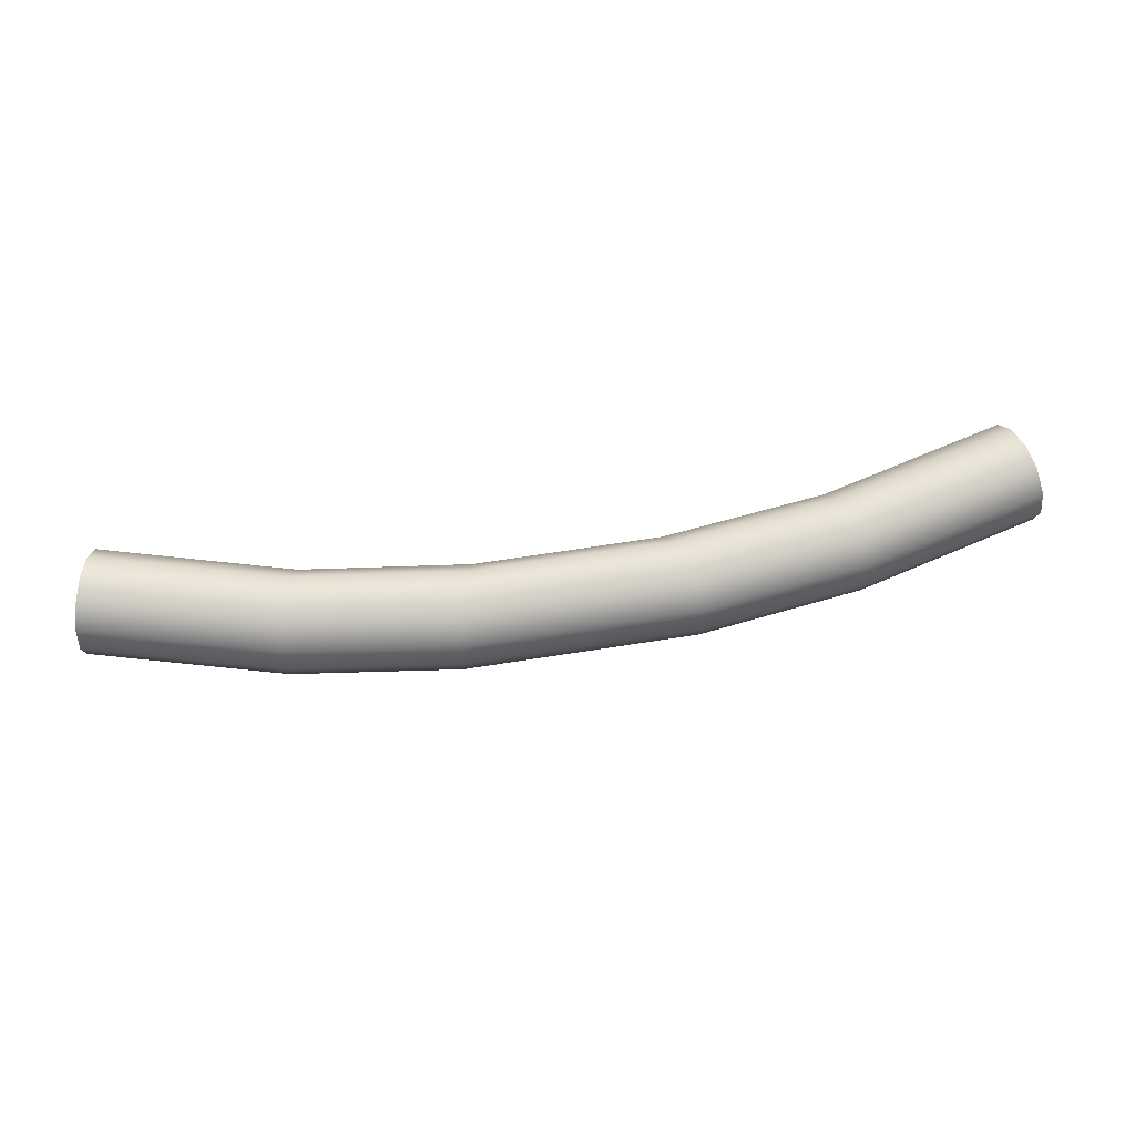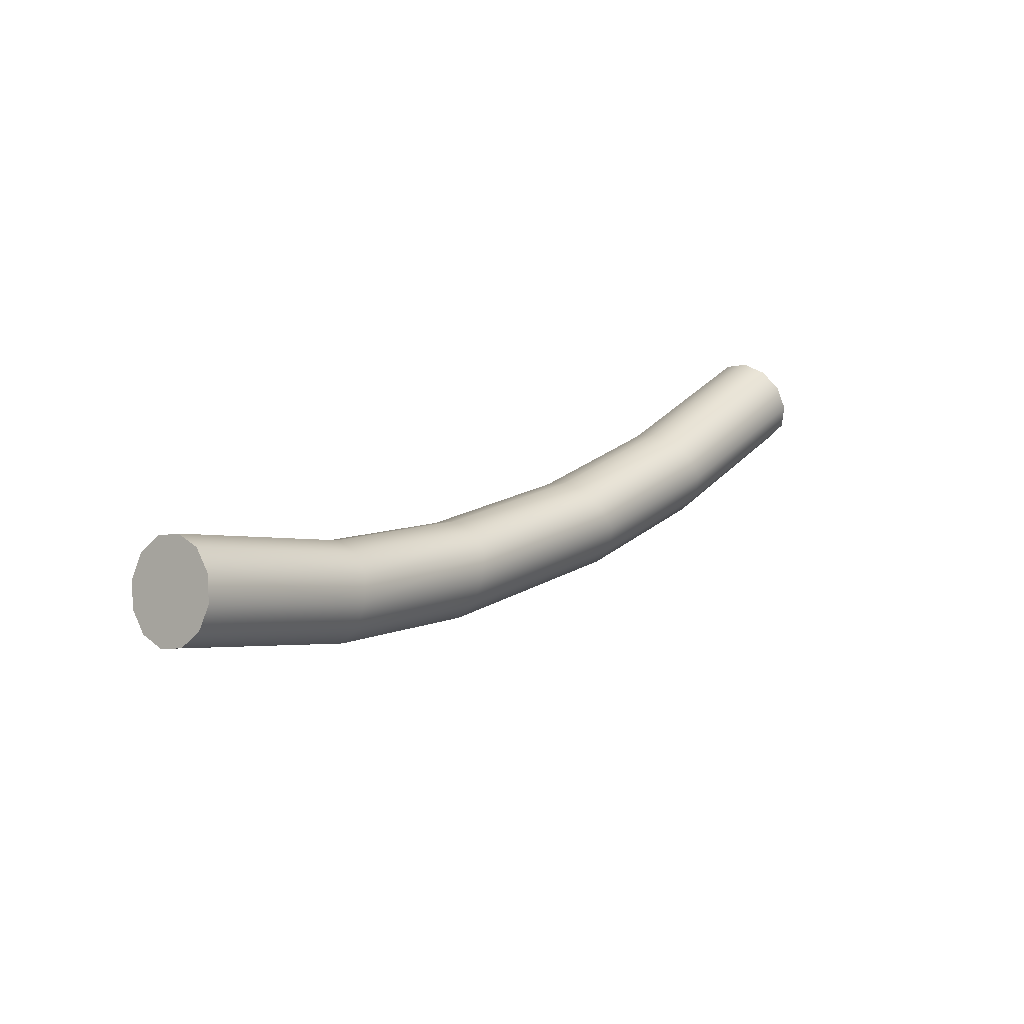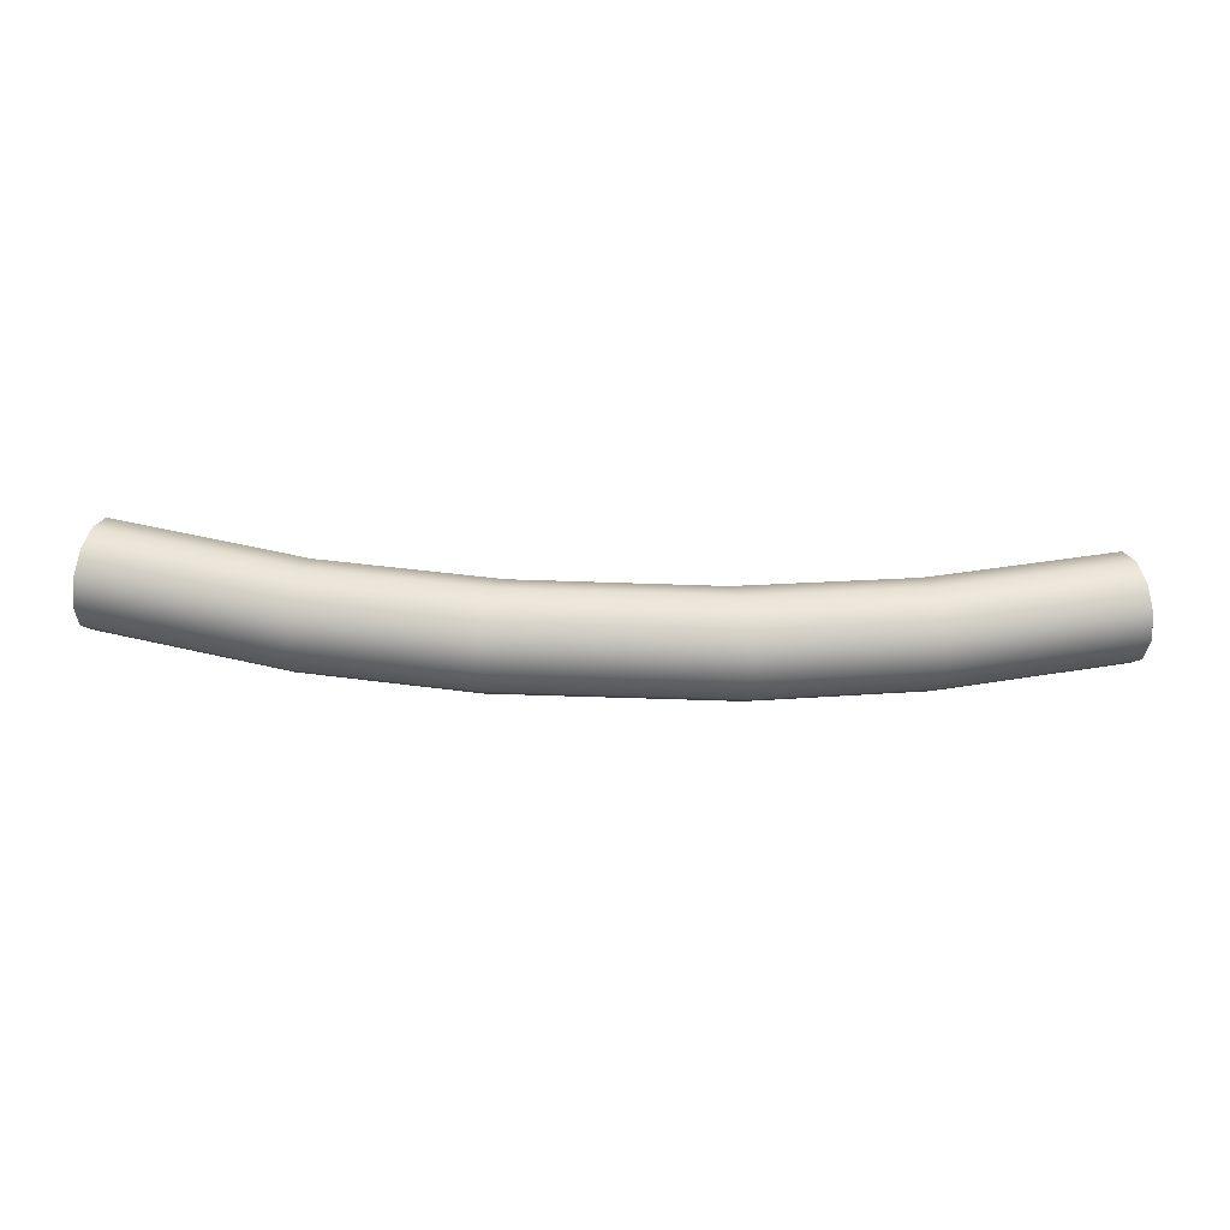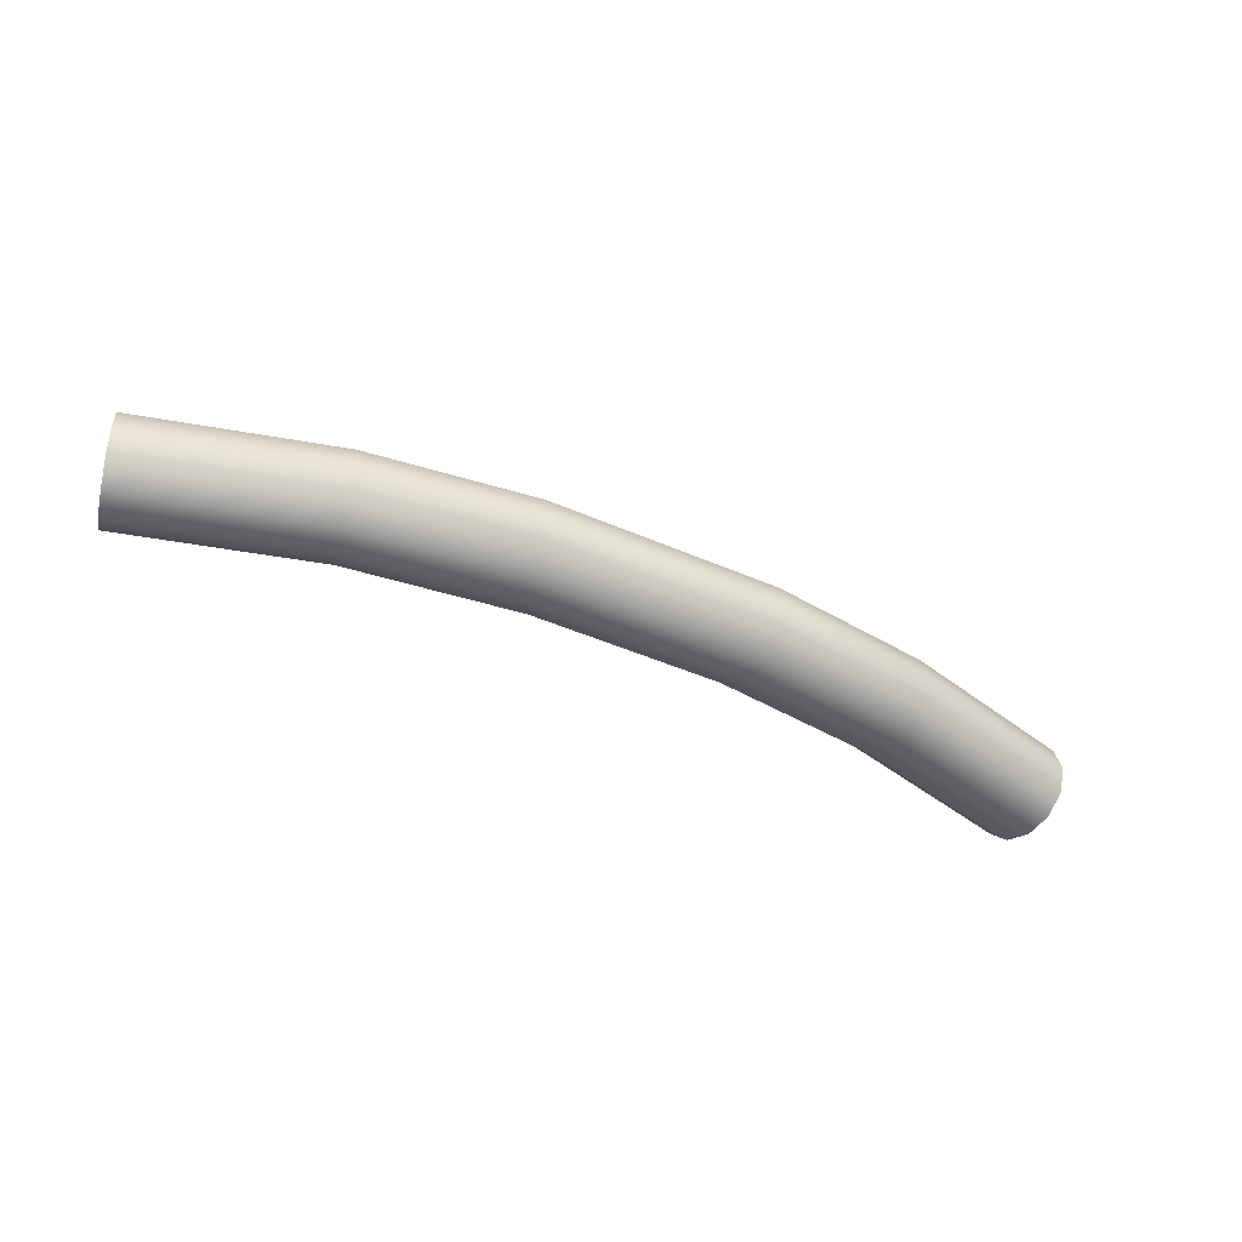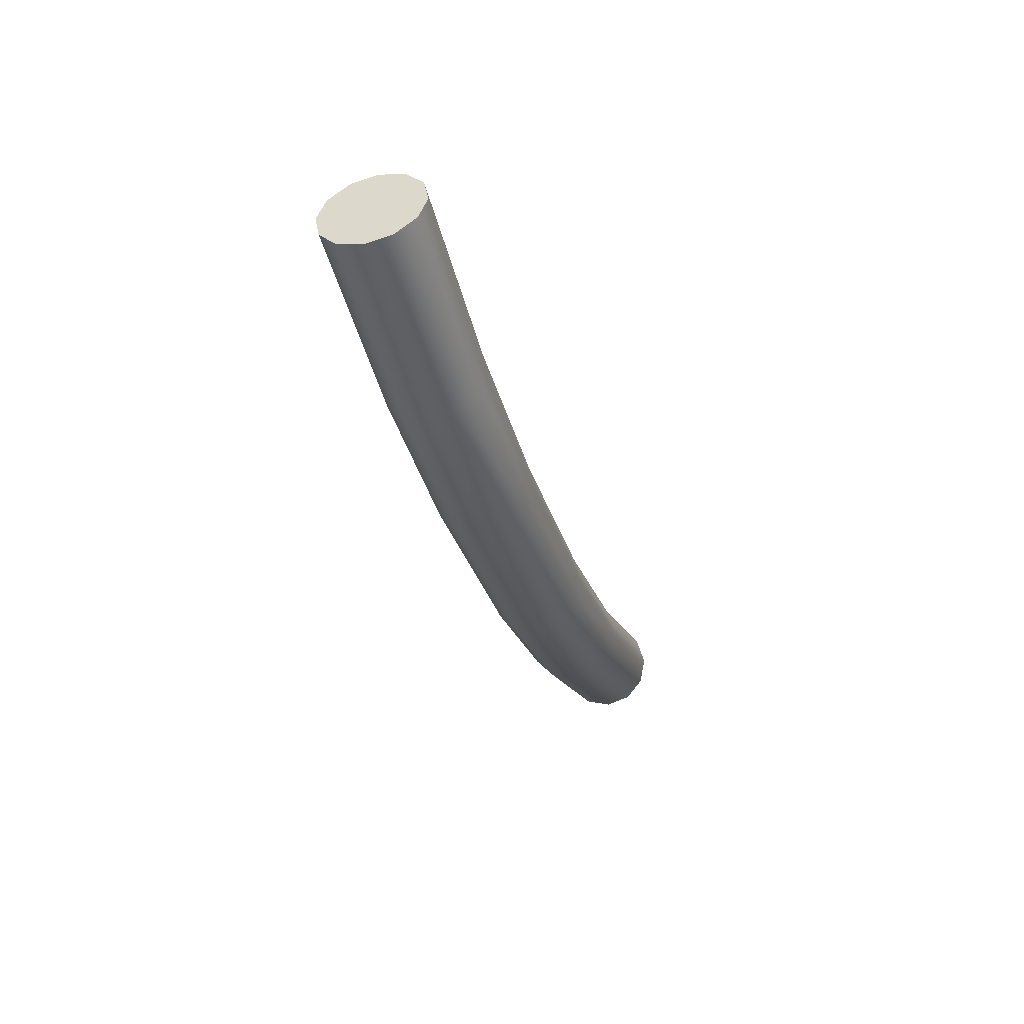
<metadata>
{"format":"obj","ext":"obj","renderer":"f3d","projection":"perspective","resolution":1024,"background":"white","views":[{"elev":61.9,"azim":-9.3,"up":"+Z"},{"elev":17.2,"azim":-50.1,"up":"+Y"},{"elev":-52.6,"azim":-2.2,"up":"+Y"},{"elev":-43.3,"azim":-27.7,"up":"+Z"},{"elev":-30.7,"azim":-74.9,"up":"+Y"}]}
</metadata>
<code>
g VelvetRope
v 41.48 46.43 1.115
v 42.08 44.2 5.114
v 41.04 48.06 2.805
v 42.08 44.2 0.4961
v 42.68 41.97 1.115
v 43.11 40.33 2.805
v 43.27 39.73 5.114
v 43.11 40.33 7.423
v 42.68 41.97 9.113
v 42.08 44.2 9.732
v 41.48 46.43 9.113
v 41.04 48.06 7.423
v 40.88 48.66 5.114
v -40.33 48.35 2.805
v -41.36 44.48 5.114
v -40.76 46.71 1.115
v -41.36 44.48 0.4961
v -41.96 42.25 1.115
v -42.4 40.62 2.805
v -42.56 40.02 5.114
v -42.4 40.62 7.423
v -41.96 42.25 9.113
v -41.36 44.48 9.732
v -40.76 46.71 9.113
v -40.33 48.35 7.423
v -40.17 48.94 5.114
v -8.001 41.53 2.805
v -7.841 42.13 5.114
v -22.88 44.05 5.114
v -23.04 43.45 2.804
v -23.04 43.45 7.424
v -8.001 41.53 7.423
v -23.74 41.96 9.113
v -8.361 40.03 9.113
v -24.56 39.86 9.729
v -9.416 37.93 9.732
v -24.92 37.57 9.127
v -9.841 35.57 9.113
v -25.09 35.81 7.451
v -10.07 33.81 7.423
v -25.25 35.21 5.114
v -10.23 33.21 5.114
v -25.09 35.81 2.777
v -10.07 33.81 2.805
v -24.92 37.57 1.101
v -9.841 35.57 1.115
v -24.56 39.86 0.4991
v -9.416 37.93 0.4961
v -23.74 41.96 1.115
v -8.361 40.03 1.115
v -23.04 43.45 2.804
v -8.001 41.53 2.805
v 9.221 40.03 1.115
v 8.862 41.53 2.805
v 24.61 41.96 1.115
v 23.9 43.45 2.804
v 25.42 39.86 0.4991
v 10.28 37.93 0.4961
v 25.78 37.57 1.101
v 10.7 35.57 1.115
v 25.95 35.81 2.777
v 10.93 33.81 2.805
v 26.11 35.21 5.114
v 11.09 33.21 5.114
v 25.95 35.81 7.451
v 10.93 33.81 7.423
v 25.78 37.57 9.127
v 10.7 35.57 9.113
v 25.42 39.86 9.729
v 10.28 37.93 9.732
v 24.61 41.96 9.113
v 9.221 40.03 9.113
v 23.9 43.45 7.424
v 8.862 41.53 7.423
v 23.74 44.05 5.114
v 8.702 42.13 5.114
v 23.9 43.45 2.804
v 8.862 41.53 2.805
v -23.04 43.45 2.804
v -40.33 48.35 2.805
v -40.76 46.71 1.115
v -41.36 44.48 0.4961
v -41.96 42.25 1.115
v -42.4 40.62 2.805
v -42.56 40.02 5.114
v -42.4 40.62 7.423
v -41.96 42.25 9.113
v -41.36 44.48 9.732
v -40.76 46.71 9.113
v -40.33 48.35 7.423
v -40.17 48.94 5.114
v -40.33 48.35 2.805
v 41.04 48.06 2.805
v 23.9 43.45 2.804
v 41.48 46.43 1.115
v 42.08 44.2 0.4961
v 42.68 41.97 1.115
v 43.11 40.33 2.805
v 43.27 39.73 5.114
v 43.11 40.33 7.423
v 42.68 41.97 9.113
v 42.08 44.2 9.732
v 41.48 46.43 9.113
v 41.04 48.06 7.423
v 40.88 48.66 5.114
v 23.9 43.45 2.804
v 41.04 48.06 2.805
g VelvetRope_0
f 3 2 1
f 1 2 4
f 4 2 5
f 5 2 6
f 6 2 7
f 7 2 8
f 8 2 9
f 9 2 10
f 10 2 11
f 11 2 12
f 12 2 13
f 13 2 3
f 16 15 14
f 17 15 16
f 18 15 17
f 19 15 18
f 20 15 19
f 21 15 20
f 22 15 21
f 23 15 22
f 24 15 23
f 25 15 24
f 26 15 25
f 14 15 26
f 29 28 27
f 30 29 27
f 29 31 28
f 31 32 28
f 32 31 33
f 34 32 33
f 34 33 35
f 36 34 35
f 36 35 37
f 38 36 37
f 38 37 39
f 40 38 39
f 40 39 41
f 42 40 41
f 42 41 43
f 44 42 43
f 44 43 45
f 46 44 45
f 46 45 47
f 48 46 47
f 48 47 49
f 50 48 49
f 50 49 51
f 52 50 51
f 53 50 52
f 54 53 52
f 55 53 54
f 56 55 54
f 55 57 53
f 57 58 53
f 58 48 50
f 53 58 50
f 57 59 58
f 59 60 58
f 60 46 48
f 58 60 48
f 59 61 60
f 61 62 60
f 61 63 62
f 63 64 62
f 63 65 64
f 65 66 64
f 65 67 66
f 67 68 66
f 67 69 68
f 69 70 68
f 69 71 70
f 71 72 70
f 71 73 72
f 73 74 72
f 74 73 75
f 76 74 75
f 76 75 77
f 78 76 77
f 28 76 78
f 27 28 78
f 66 68 40
f 66 40 42
f 64 66 42
f 64 42 44
f 62 64 44
f 62 44 46
f 60 62 46
f 76 28 32
f 74 76 32
f 74 32 34
f 72 74 34
f 72 34 36
f 70 72 36
f 70 36 38
f 68 38 40
f 68 70 38
f 81 80 79
f 49 81 79
f 82 81 49
f 47 82 49
f 83 82 47
f 45 83 47
f 84 83 45
f 43 84 45
f 85 84 43
f 41 85 43
f 86 85 41
f 39 86 41
f 87 86 39
f 37 87 39
f 88 87 37
f 35 88 37
f 89 88 35
f 33 89 35
f 90 89 33
f 31 90 33
f 91 90 31
f 29 91 31
f 92 91 29
f 30 92 29
f 55 94 93
f 95 55 93
f 57 55 95
f 96 57 95
f 59 57 96
f 97 59 96
f 61 59 97
f 98 61 97
f 63 61 98
f 99 63 98
f 65 63 99
f 100 65 99
f 67 65 100
f 101 67 100
f 69 67 101
f 102 69 101
f 71 69 102
f 103 71 102
f 73 71 103
f 104 73 103
f 75 73 104
f 105 75 104
f 106 75 105
f 107 106 105

</code>
